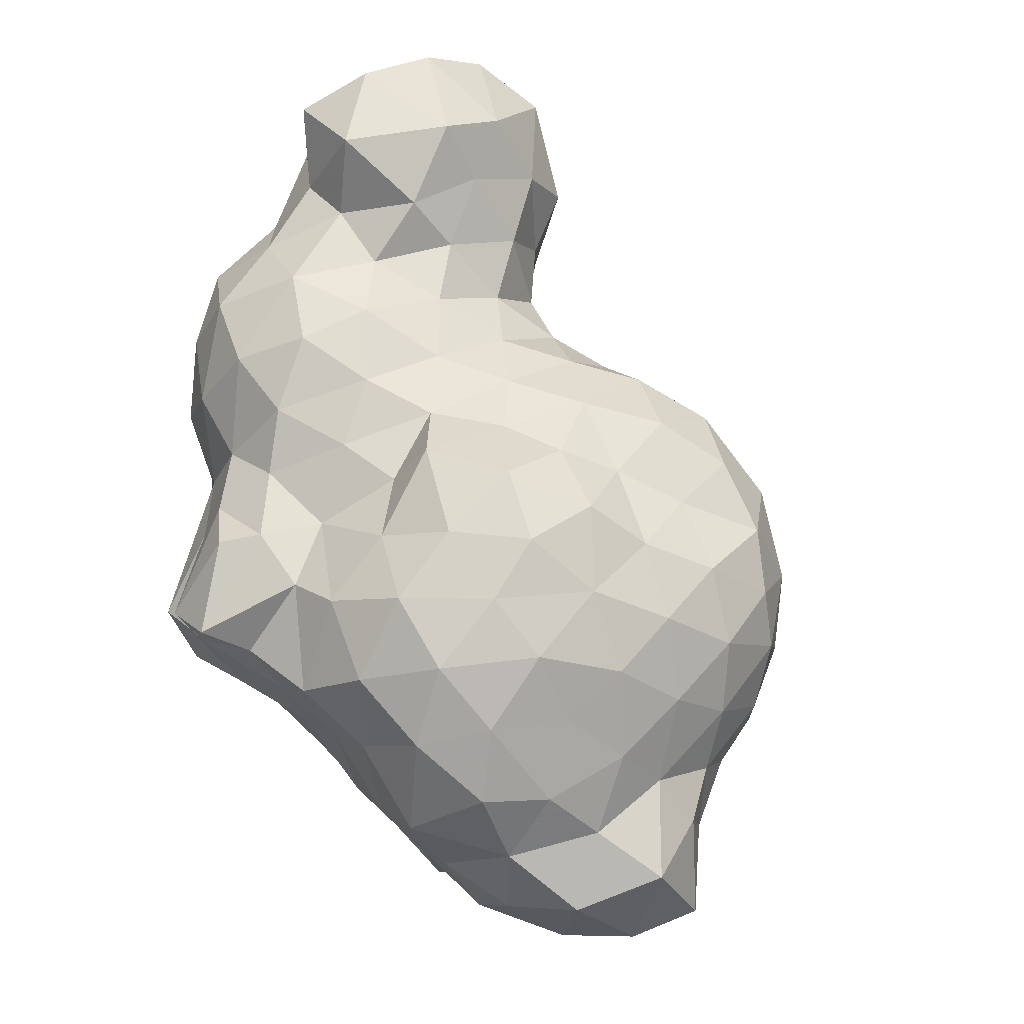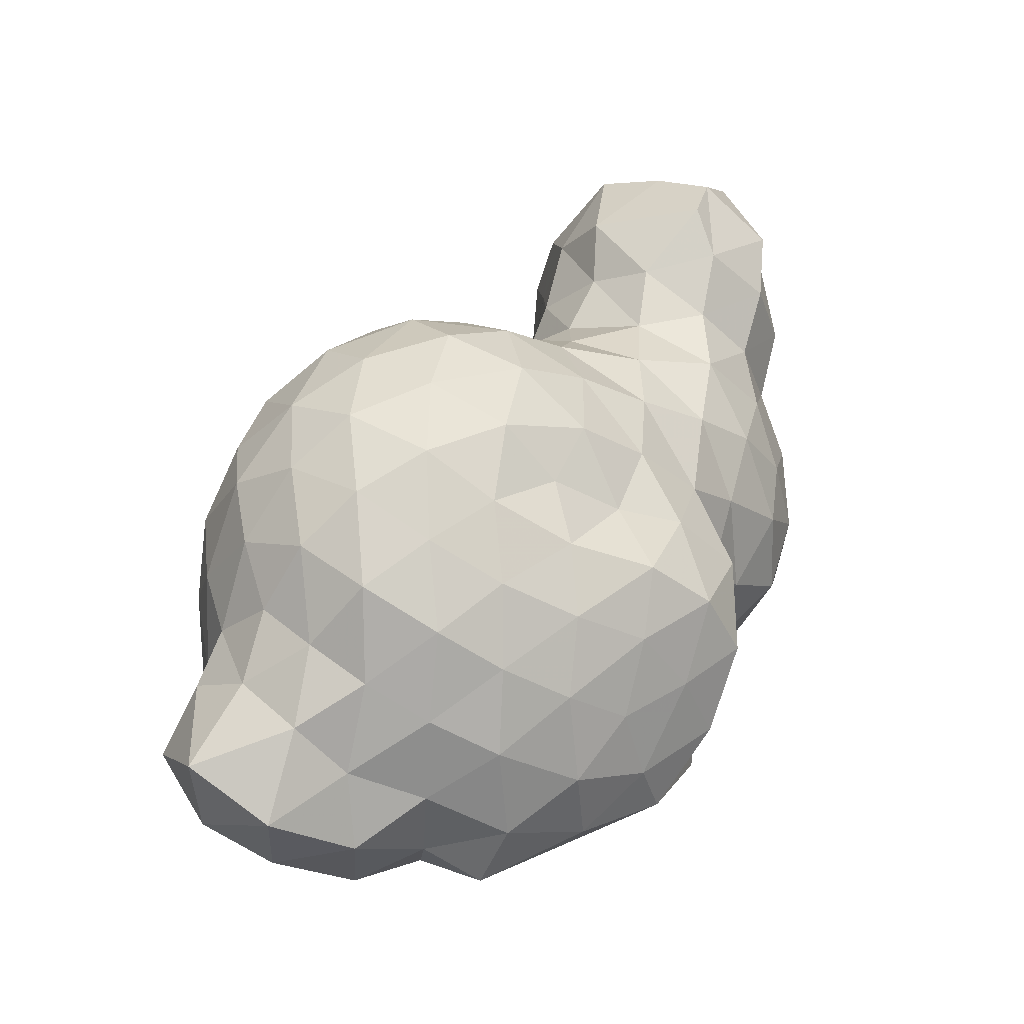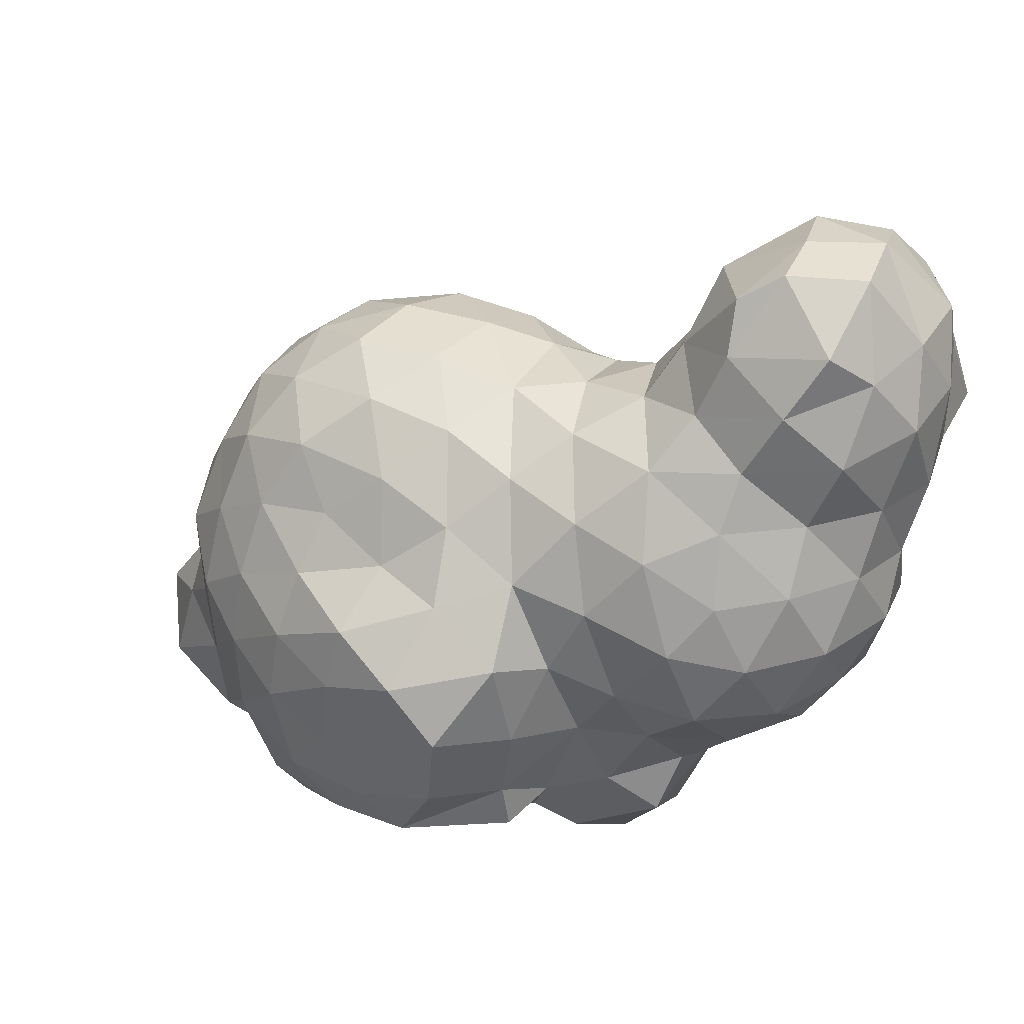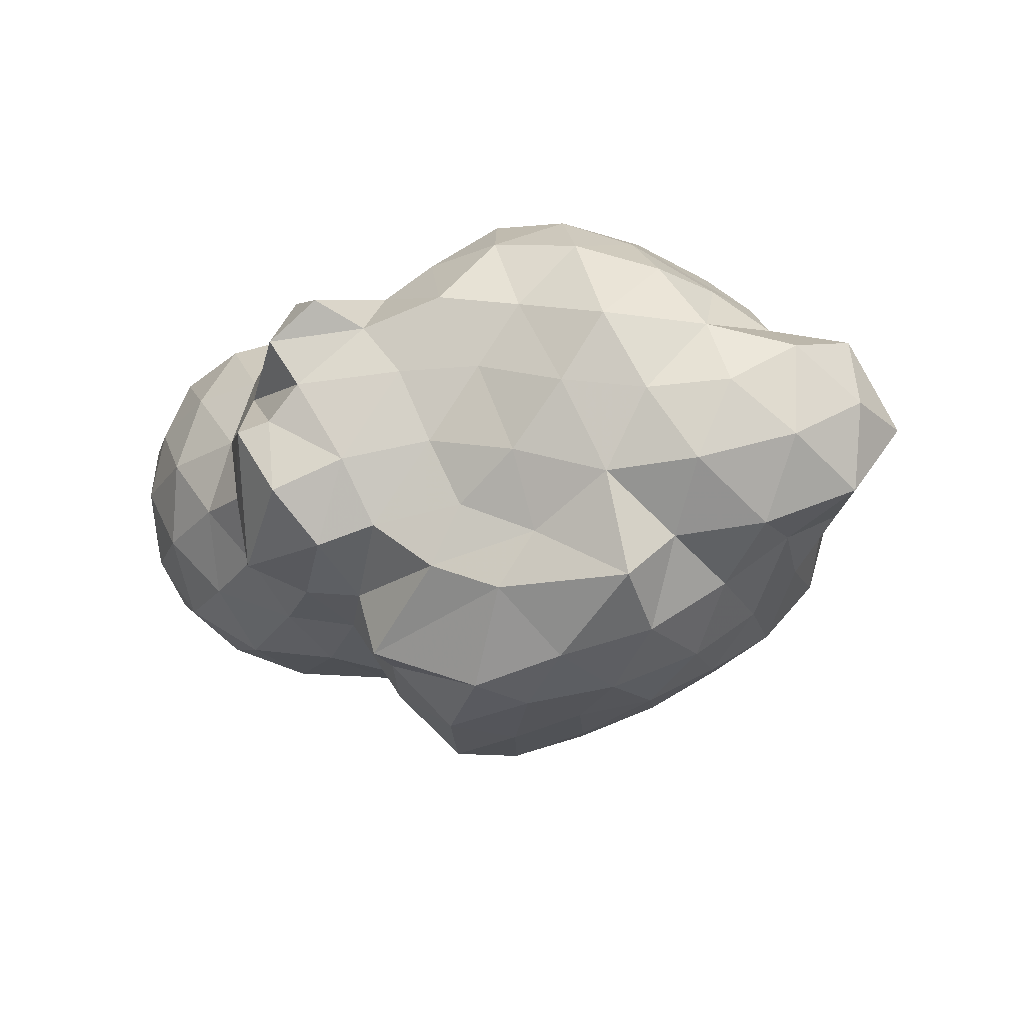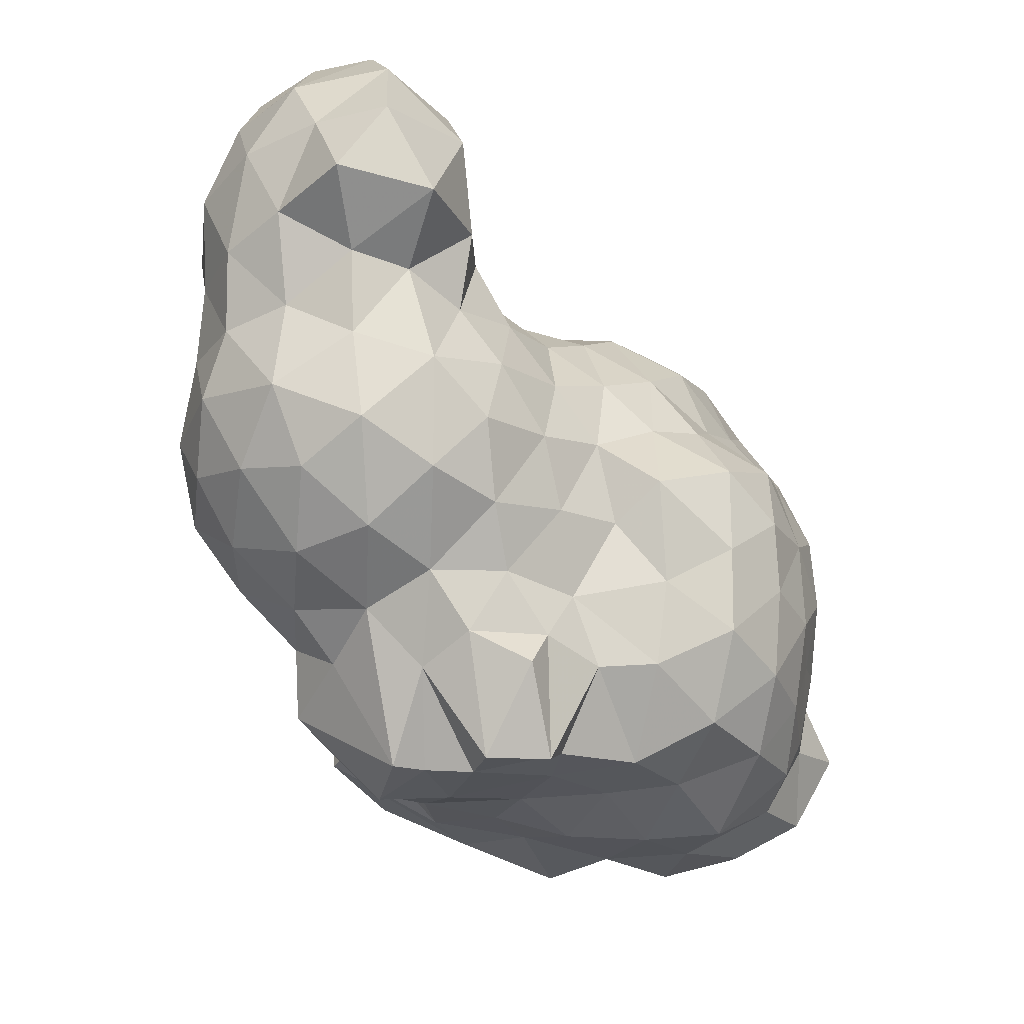
<metadata>
{"format":"obj","ext":"obj","renderer":"f3d","projection":"perspective","resolution":1024,"background":"white","views":[{"elev":72.1,"azim":42.7,"up":"+Z"},{"elev":8.3,"azim":130.7,"up":"+Y"},{"elev":30.4,"azim":-157.6,"up":"+Y"},{"elev":-10.7,"azim":14.5,"up":"+Z"},{"elev":-25.9,"azim":-46.7,"up":"+Y"}]}
</metadata>
<code>
v -0.0005667 0.03931 0.03431
v -0.03554 0.03441 0.03619
v -0.05203 0.1474 0.01809
v -0.02578 0.03831 -0.002964
v 0.02258 0.04551 0.04064
v 0.03105 0.04304 0.02962
v -0.09224 0.1191 0.04222
v -0.02802 0.03841 0.0317
v -0.08225 0.143 0.04284
v -0.03568 0.03834 -0.005981
v -0.05744 0.06298 0.02979
v -0.08902 0.1416 0.01271
v -0.07958 0.1552 0.02078
v -0.06009 0.05879 0.01764
v -0.065 0.06069 0.005226
v -0.06991 0.06719 0.0281
v -0.007476 0.0385 0.02372
v -0.07309 0.1092 0.03954
v -0.07366 0.0653 0.01515
v -0.01594 0.03828 0.01119
v -0.08258 0.1101 0.03584
v -0.003841 0.03834 -0.01443
v -0.0006822 0.03564 0.008344
v 0.01504 0.03483 0.03062
v 0.03575 0.03765 0.01858
v -0.01062 0.03864 -8.818e-06
v 0.04579 0.0447 0.02538
v -0.02101 0.07465 -0.03899
v -0.03109 0.1227 0.02353
v -0.02079 0.1267 0.01816
v -0.01259 0.08421 -0.03882
v 0.01858 0.0365 -0.01339
v -0.07763 0.1522 0.03384
v 0.006334 0.1316 0.01338
v -0.009069 0.06995 -0.03657
v -0.001677 0.09116 -0.03483
v -0.00291 0.05457 -0.03218
v 0.001243 0.07922 -0.03532
v 0.003702 0.06593 -0.03333
v 0.01189 0.05582 -0.02962
v 0.01317 0.08425 -0.03048
v -0.05083 0.05349 0.03234
v -0.04387 0.03539 0.01551
v 0.01532 0.07081 -0.03054
v 0.02558 0.07649 -0.02474
v 0.02526 0.0423 -0.006361
v -0.05215 0.04811 -0.0074
v -0.04753 0.08015 -0.01997
v -0.06183 0.0778 -0.01836
v -0.05165 0.1077 -0.019
v -0.06309 0.1131 -0.01337
v -0.04969 0.1216 -0.01175
v 0.04919 0.06699 0.0002678
v -0.0813 0.1251 -0.005068
v 0.02078 0.1223 -0.004434
v -0.01465 0.03911 0.03652
v -0.08157 0.08996 -0.007421
v 0.02428 0.1171 0.03244
v 0.02114 0.1036 -0.01897
v -0.06415 0.1006 -0.01755
v 0.02815 0.1119 -0.01026
v -0.07004 0.08895 -0.01669
v -0.01722 0.09653 -0.02905
v -0.08853 0.09087 0.006874
v -0.02819 0.05747 -0.02469
v -0.0549 0.1426 0.02921
v -0.01016 0.04699 -0.02977
v -0.0774 0.1444 -0.004328
v 0.003141 0.124 -0.009645
v -0.08462 0.1021 -0.000464
v -0.03144 0.07209 -0.02839
v -0.01822 0.05999 -0.03526
v -0.02935 0.08798 -0.03178
v -0.009885 0.05963 0.05493
v -0.09067 0.1287 0.006424
v -0.005124 0.09975 -0.02461
v -0.09029 0.1421 0.02842
v -0.08624 0.1028 0.02431
v -0.08739 0.08793 0.02327
v -0.08069 0.07547 0.02356
v 0.03048 0.03556 0.005231
v -0.07847 0.1172 0.05053
v -0.002953 0.1136 -0.01854
v -0.07832 0.08148 0.03487
v -0.08023 0.09635 0.03426
v -0.02829 0.05147 0.04052
v -0.08295 0.08065 -0.0002911
v -0.07136 0.134 -0.008093
v -0.009032 0.09992 0.0482
v -0.07607 0.1133 -0.005478
v -0.02795 0.07674 0.04456
v -0.01114 0.0887 0.05657
v -0.0319 0.09042 0.04423
v 0.03212 0.1172 0.003653
v 0.0318 0.1179 0.01801
v 0.03919 0.1084 0.01053
v -0.08673 0.1141 0.00327
v -0.04283 0.1197 0.02922
v -0.0312 0.126 0.007337
v -0.04118 0.1276 0.0161
v 0.05084 0.07324 0.01086
v -0.03861 0.03493 0.02161
v 0.01341 0.08357 0.05291
v -0.06024 0.1418 -0.004585
v 0.046 0.08511 0.01059
v -0.02008 0.05277 0.04645
v 0.03756 0.1054 -0.00317
v -0.05213 0.04925 0.02296
v 0.024 0.09047 -0.02326
v -0.04945 0.03509 0.0137
v -0.08416 0.07755 0.01252
v -0.009234 0.1303 0.01483
v 0.02239 0.1257 0.009794
v -0.07457 0.07774 -0.0107
v -0.08397 0.1386 0.0007107
v 0.01014 0.1296 0.001094
v -0.05651 0.05321 0.005951
v 0.04184 0.05869 -0.004609
v 0.03167 0.05376 -0.01288
v 0.04101 0.07422 -0.008088
v 0.005244 0.0446 -0.0254
v 0.05018 0.07097 0.02296
v -0.02003 0.1259 0.0005972
v 0.01514 0.03591 0.003925
v -0.005513 0.1296 0.00108
v -0.03401 0.1231 -0.006679
v 0.04513 0.08033 0.0005726
v 0.003049 0.09421 0.05442
v 0.007909 0.03456 0.01947
v 0.06078 0.06058 0.01341
v -0.04412 0.1286 0.00114
v -0.001208 0.1188 0.03876
v -0.04394 0.04803 0.03993
v -0.07533 0.1019 -0.01124
v -0.09134 0.1172 0.02723
v -0.02554 0.1164 -0.01446
v -0.01568 0.03883 -0.01024
v -0.08031 0.1539 0.007578
v -0.0437 0.05532 -0.01129
v -0.07589 0.06974 0.001486
v -0.01154 0.125 0.0307
v -0.03921 0.06837 -0.01564
v -0.04889 0.1308 0.0284
v -0.05445 0.1194 0.0367
v 0.02207 0.03564 0.01753
v 0.001886 0.1289 0.02709
v 0.008247 0.04436 0.04552
v -0.03234 0.05088 -0.01298
v -0.09019 0.1321 0.03424
v 0.01624 0.05456 0.04816
v 0.03491 0.09633 0.0373
v -0.08659 0.1307 0.04765
v -0.05984 0.1321 0.03819
v 0.02558 0.07732 0.04758
v 0.02429 0.06535 0.04511
v -0.06285 0.1186 0.044
v -0.06733 0.1549 0.002291
v 0.002424 0.07036 0.05608
v 0.03521 0.08212 0.03915
v -0.02944 0.1007 -0.02311
v 0.0348 0.06813 0.03868
v 0.04153 0.08802 0.02969
v 0.03287 0.1096 0.03072
v -0.06814 0.1333 0.04685
v -0.03606 0.08485 -0.0227
v -0.06735 0.1561 0.01429
v -0.05731 0.09172 -0.02147
v -0.09302 0.131 0.0202
v 0.01439 0.06872 0.05271
v 0.01358 0.09708 0.04854
v 0.03996 0.04528 -0.004282
v 0.05419 0.05125 0.001577
v 0.0001389 0.08215 0.0574
v -0.01132 0.07378 0.0565
v 0.03239 0.09788 -0.01463
v 0.03044 0.05404 0.03836
v -0.006471 0.04581 0.04733
v -0.04826 0.1365 0.01562
v -0.01359 0.1114 0.04144
v 0.04556 0.07997 0.02158
v -0.06461 0.1433 0.03964
v -0.06646 0.07535 0.03928
v -0.04725 0.06369 0.0375
v -0.02548 0.08293 0.05257
v 0.01871 0.1264 0.02238
v 0.007477 0.1056 -0.02076
v 0.02032 0.04684 -0.02117
v -0.02279 0.1182 0.03351
v 0.01028 0.0958 -0.0266
v -0.06016 0.1506 -0.0006146
v -0.02898 0.04932 -0.02343
v 0.04413 0.09565 0.01699
v -0.01233 0.1213 -0.01081
v 0.01165 0.1222 0.03425
v 0.02532 0.06181 -0.02367
v -0.02651 0.1053 0.04138
v -0.03313 0.06302 0.0393
v -0.03442 0.1122 0.03524
v -0.03937 0.1 0.04142
v -0.03962 0.07578 0.04263
v -0.04491 0.0873 0.04387
v -0.03066 0.03561 0.008273
v -0.08886 0.1014 0.01245
v -0.01982 0.09684 0.04678
v -0.04991 0.1386 0.003971
v 0.03959 0.1046 0.02378
v 0.01174 0.1096 0.03988
v 0.03443 0.08319 -0.01835
v -0.03966 0.05406 0.03949
v -0.09198 0.1141 0.01547
v 0.05308 0.05853 0.02889
v -0.04242 0.09696 -0.02209
v 0.003408 0.05557 0.05353
v 0.01429 0.1155 -0.01561
v -0.01633 0.1081 -0.02106
v 0.03439 0.06786 -0.01628
v -0.05475 0.0973 0.04327
v 0.02518 0.0901 0.04695
v -0.06569 0.1555 0.02698
v 0.04577 0.04141 0.009639
v -0.05903 0.08528 0.04417
v 0.04405 0.09638 0.003505
v 0.05568 0.04915 0.01598
v 0.04147 0.07094 0.02994
v -0.05364 0.07292 0.04079
v -0.05576 0.0589 -0.004543
v -0.02097 0.06667 0.04971
v -0.06555 0.06791 -0.008461
v -0.02139 0.0382 0.02362
v -0.03883 0.1122 -0.01783
v -0.06503 0.1229 -0.008895
v -0.04781 0.1094 0.03858
v 0.04168 0.09063 -0.008406
v 0.02414 0.1036 0.04141
v 2.695e-05 0.1051 0.0436
v 0.03981 0.05644 0.03138
v -0.06144 0.1062 0.03993
v -0.06952 0.09311 0.0422
v -0.05548 0.1305 -0.00563
v 0.002163 0.03909 -0.005039
v -0.05181 0.0686 -0.01359
v -0.04361 0.03427 0.02931
v -0.04226 0.03357 0.00304
f 7 82 152
f 11 108 42
f 8 56 86
f 129 24 1
f 8 102 229
f 211 130 122
f 2 8 86
f 111 87 140
f 240 124 23
f 117 47 110
f 137 22 240
f 237 156 18
f 108 102 242
f 124 46 81
f 240 26 137
f 17 56 229
f 110 47 243
f 27 236 6
f 27 6 25
f 6 24 145
f 82 7 21
f 108 43 102
f 147 5 150
f 124 240 32
f 183 197 200
f 20 229 202
f 156 153 164
f 164 153 181
f 4 26 20
f 150 5 176
f 8 2 242
f 110 43 108
f 43 110 243
f 4 10 148
f 236 176 6
f 129 1 17
f 164 9 152
f 176 236 161
f 22 121 32
f 220 25 81
f 156 144 153
f 146 112 141
f 34 112 146
f 238 237 18
f 118 216 120
f 182 221 238
f 225 11 183
f 225 221 182
f 32 240 22
f 26 23 20
f 11 225 182
f 11 14 108
f 17 23 129
f 235 170 207
f 226 139 47
f 6 176 5
f 187 46 32
f 32 46 124
f 23 26 240
f 5 147 24
f 182 84 16
f 11 16 14
f 14 19 15
f 202 102 43
f 145 81 25
f 205 3 178
f 238 217 237
f 117 15 226
f 15 117 14
f 144 143 153
f 5 24 6
f 19 14 16
f 154 159 218
f 25 220 27
f 84 182 238
f 16 11 182
f 32 121 187
f 144 156 237
f 228 241 226
f 127 233 222
f 15 19 140
f 18 21 85
f 19 16 80
f 16 84 80
f 140 228 15
f 82 21 18
f 213 177 147
f 180 105 192
f 18 85 238
f 80 111 19
f 140 19 111
f 21 78 85
f 237 217 232
f 226 15 228
f 192 206 162
f 163 58 234
f 4 202 10
f 56 106 86
f 10 243 47
f 157 166 190
f 217 238 221
f 177 106 56
f 4 20 202
f 223 27 220
f 21 135 78
f 229 20 17
f 150 213 147
f 56 17 1
f 22 67 121
f 129 23 124
f 1 147 177
f 81 171 220
f 78 135 210
f 208 175 233
f 26 4 137
f 23 17 20
f 203 210 97
f 24 147 1
f 81 145 124
f 227 106 74
f 1 177 56
f 143 66 153
f 86 209 2
f 145 25 6
f 34 125 112
f 116 125 34
f 137 148 191
f 201 217 221
f 218 159 151
f 148 137 4
f 234 170 218
f 72 71 28
f 225 201 221
f 237 232 144
f 123 126 99
f 48 241 49
f 28 73 31
f 130 223 172
f 191 67 22
f 209 197 183
f 134 51 60
f 111 64 87
f 59 186 214
f 142 65 148
f 230 212 50
f 31 73 63
f 228 49 241
f 145 129 124
f 167 212 48
f 28 31 35
f 72 28 35
f 145 24 129
f 209 86 197
f 47 139 10
f 167 60 50
f 150 155 169
f 22 137 191
f 49 167 48
f 242 133 42
f 49 62 167
f 177 74 106
f 103 154 218
f 30 29 188
f 72 35 37
f 232 217 199
f 134 90 51
f 167 62 60
f 31 36 38
f 162 206 151
f 37 67 72
f 236 224 161
f 142 241 48
f 114 49 228
f 150 169 213
f 139 241 142
f 38 35 31
f 50 212 167
f 231 239 52
f 90 231 51
f 67 37 121
f 239 231 88
f 105 222 192
f 50 60 51
f 39 35 38
f 37 35 39
f 121 37 40
f 226 241 139
f 209 133 2
f 41 38 36
f 40 37 39
f 38 41 44
f 36 189 41
f 40 39 44
f 214 186 83
f 199 217 201
f 44 39 38
f 83 69 214
f 211 27 223
f 187 121 40
f 82 156 164
f 212 160 165
f 52 51 231
f 195 40 44
f 187 40 195
f 88 104 239
f 41 189 109
f 115 54 75
f 195 119 187
f 200 225 183
f 53 172 118
f 2 133 242
f 45 41 109
f 44 41 45
f 110 108 14
f 160 73 165
f 216 208 120
f 142 48 165
f 48 212 165
f 160 215 63
f 195 44 45
f 105 101 127
f 109 208 45
f 130 211 223
f 59 109 189
f 174 227 74
f 148 139 142
f 158 103 173
f 195 45 216
f 212 230 160
f 45 208 216
f 104 205 239
f 46 119 171
f 229 56 8
f 200 201 225
f 134 62 57
f 46 171 81
f 169 154 103
f 119 118 171
f 202 43 243
f 49 114 62
f 171 118 172
f 224 159 161
f 176 155 150
f 62 134 60
f 136 230 126
f 36 31 63
f 189 36 76
f 36 63 76
f 76 215 83
f 189 186 59
f 109 59 175
f 107 175 61
f 53 130 172
f 178 100 131
f 214 61 59
f 199 198 232
f 126 123 136
f 131 126 52
f 126 230 52
f 78 210 203
f 101 180 122
f 159 162 151
f 83 186 76
f 55 61 214
f 55 113 94
f 196 198 199
f 125 116 69
f 224 162 159
f 136 215 160
f 101 53 127
f 101 105 180
f 230 50 52
f 131 52 239
f 113 55 116
f 69 83 193
f 107 96 222
f 63 73 160
f 215 76 63
f 123 30 112
f 112 30 141
f 193 215 136
f 93 196 199
f 52 50 51
f 239 205 131
f 131 205 178
f 131 99 126
f 222 105 127
f 123 193 136
f 171 172 220
f 91 200 197
f 107 222 233
f 125 69 193
f 83 215 193
f 233 175 107
f 119 46 187
f 123 125 193
f 112 125 123
f 208 233 120
f 189 76 186
f 69 116 55
f 61 55 94
f 68 104 88
f 199 201 93
f 127 120 233
f 55 214 69
f 196 188 198
f 143 178 66
f 130 53 101
f 175 208 109
f 175 59 61
f 180 162 224
f 114 140 87
f 138 157 68
f 157 190 104
f 54 115 88
f 231 90 54
f 57 62 114
f 188 29 198
f 228 140 114
f 7 149 135
f 134 57 70
f 114 87 57
f 154 161 159
f 68 115 138
f 68 88 115
f 188 141 30
f 135 149 168
f 210 135 168
f 82 164 152
f 218 170 103
f 64 57 87
f 195 216 119
f 209 183 42
f 79 203 64
f 132 235 207
f 77 13 12
f 111 79 64
f 164 181 9
f 168 12 75
f 75 54 97
f 70 97 90
f 70 90 134
f 210 75 97
f 75 12 115
f 220 172 223
f 14 117 110
f 94 107 61
f 80 79 111
f 42 183 11
f 67 191 65
f 65 191 148
f 65 142 71
f 168 149 77
f 71 142 165
f 72 65 71
f 65 72 67
f 70 57 64
f 71 165 73
f 151 163 234
f 71 73 28
f 116 34 113
f 103 170 128
f 156 82 18
f 179 188 196
f 132 207 194
f 185 194 58
f 149 9 77
f 135 21 7
f 179 141 188
f 79 85 78
f 80 84 79
f 236 211 224
f 204 92 89
f 113 34 185
f 227 91 197
f 204 89 179
f 152 149 7
f 77 12 168
f 34 146 185
f 197 86 106
f 238 85 84
f 146 194 185
f 227 174 184
f 154 169 155
f 79 84 85
f 174 92 184
f 78 203 79
f 106 227 197
f 160 230 136
f 151 234 218
f 120 127 53
f 130 101 122
f 179 196 204
f 141 132 146
f 169 158 213
f 234 207 170
f 149 152 9
f 173 92 174
f 200 91 93
f 93 204 196
f 91 184 93
f 93 201 200
f 133 209 42
f 89 235 179
f 184 91 227
f 204 93 184
f 211 236 27
f 184 92 204
f 235 128 170
f 202 229 102
f 47 117 226
f 224 122 180
f 155 161 154
f 216 118 119
f 211 122 224
f 95 185 58
f 113 185 95
f 54 88 231
f 128 89 92
f 235 89 128
f 120 53 118
f 113 95 94
f 58 207 234
f 176 161 155
f 99 29 30
f 232 98 144
f 54 90 97
f 33 9 181
f 94 95 96
f 107 94 96
f 143 98 100
f 173 174 158
f 194 207 58
f 128 92 173
f 95 163 206
f 219 3 166
f 166 13 219
f 143 144 98
f 3 219 66
f 99 30 123
f 219 33 181
f 206 96 95
f 13 33 219
f 235 132 179
f 132 141 179
f 158 169 103
f 100 98 29
f 192 96 206
f 222 96 192
f 103 128 173
f 3 205 190
f 66 219 181
f 132 194 146
f 166 157 138
f 33 77 9
f 131 100 99
f 98 198 29
f 33 13 77
f 98 232 198
f 12 13 138
f 115 12 138
f 29 99 100
f 104 68 157
f 100 178 143
f 138 13 166
f 64 203 70
f 177 213 74
f 206 163 151
f 210 168 75
f 97 70 203
f 213 158 74
f 205 104 190
f 153 66 181
f 163 95 58
f 74 158 174
f 3 66 178
f 166 3 190
f 192 162 180
f 242 102 8
f 42 108 242
f 243 10 202
f 139 148 10

</code>
